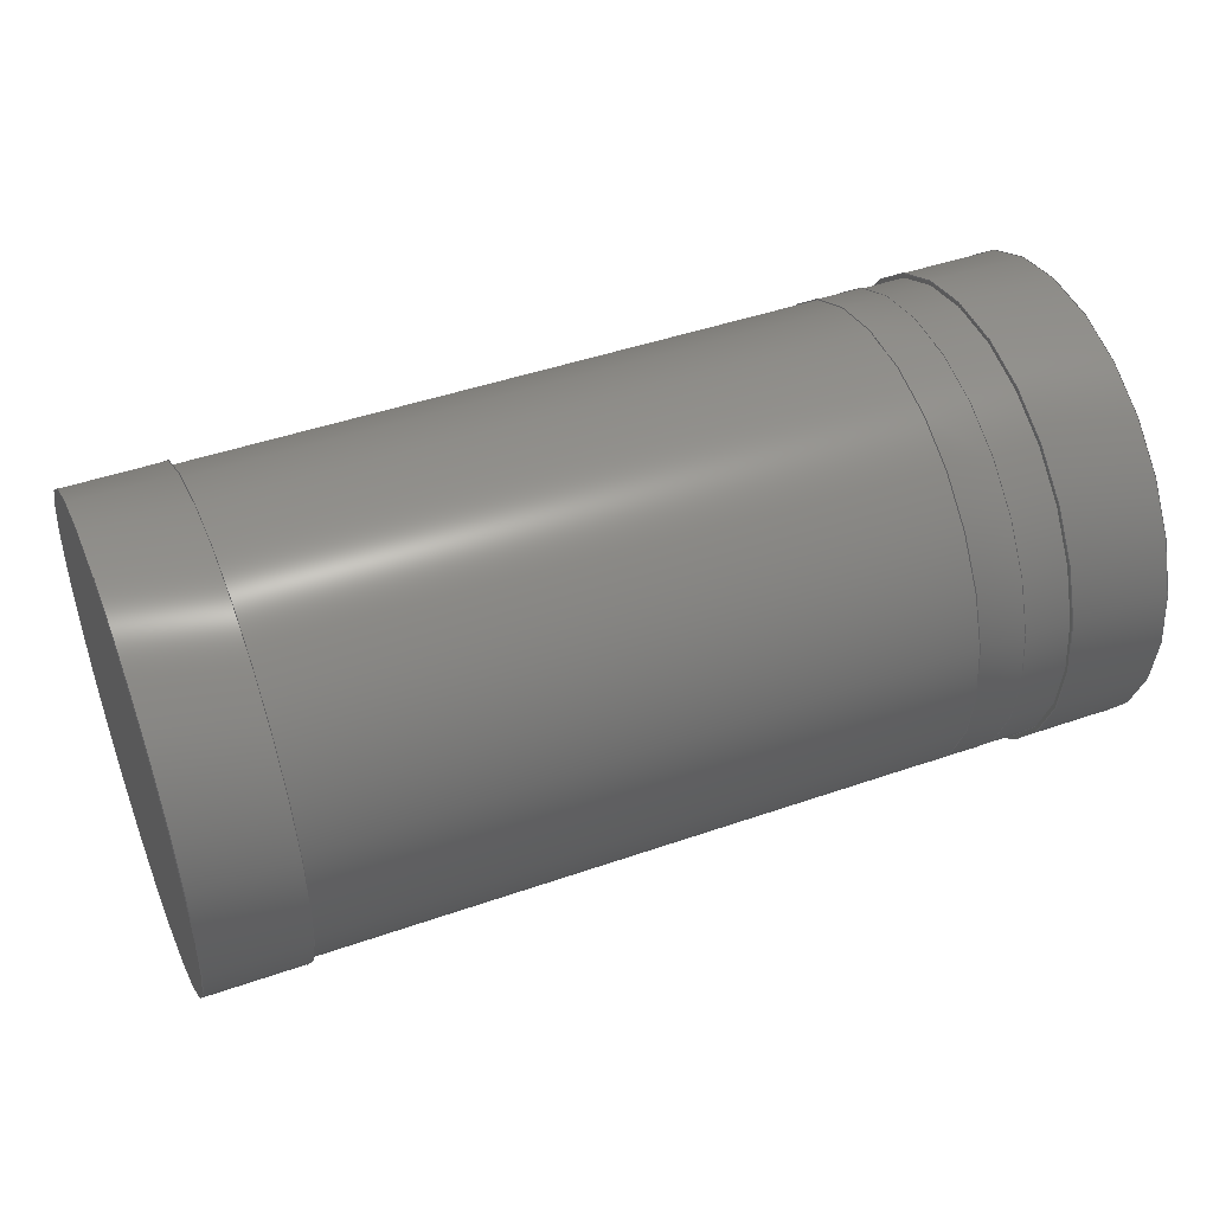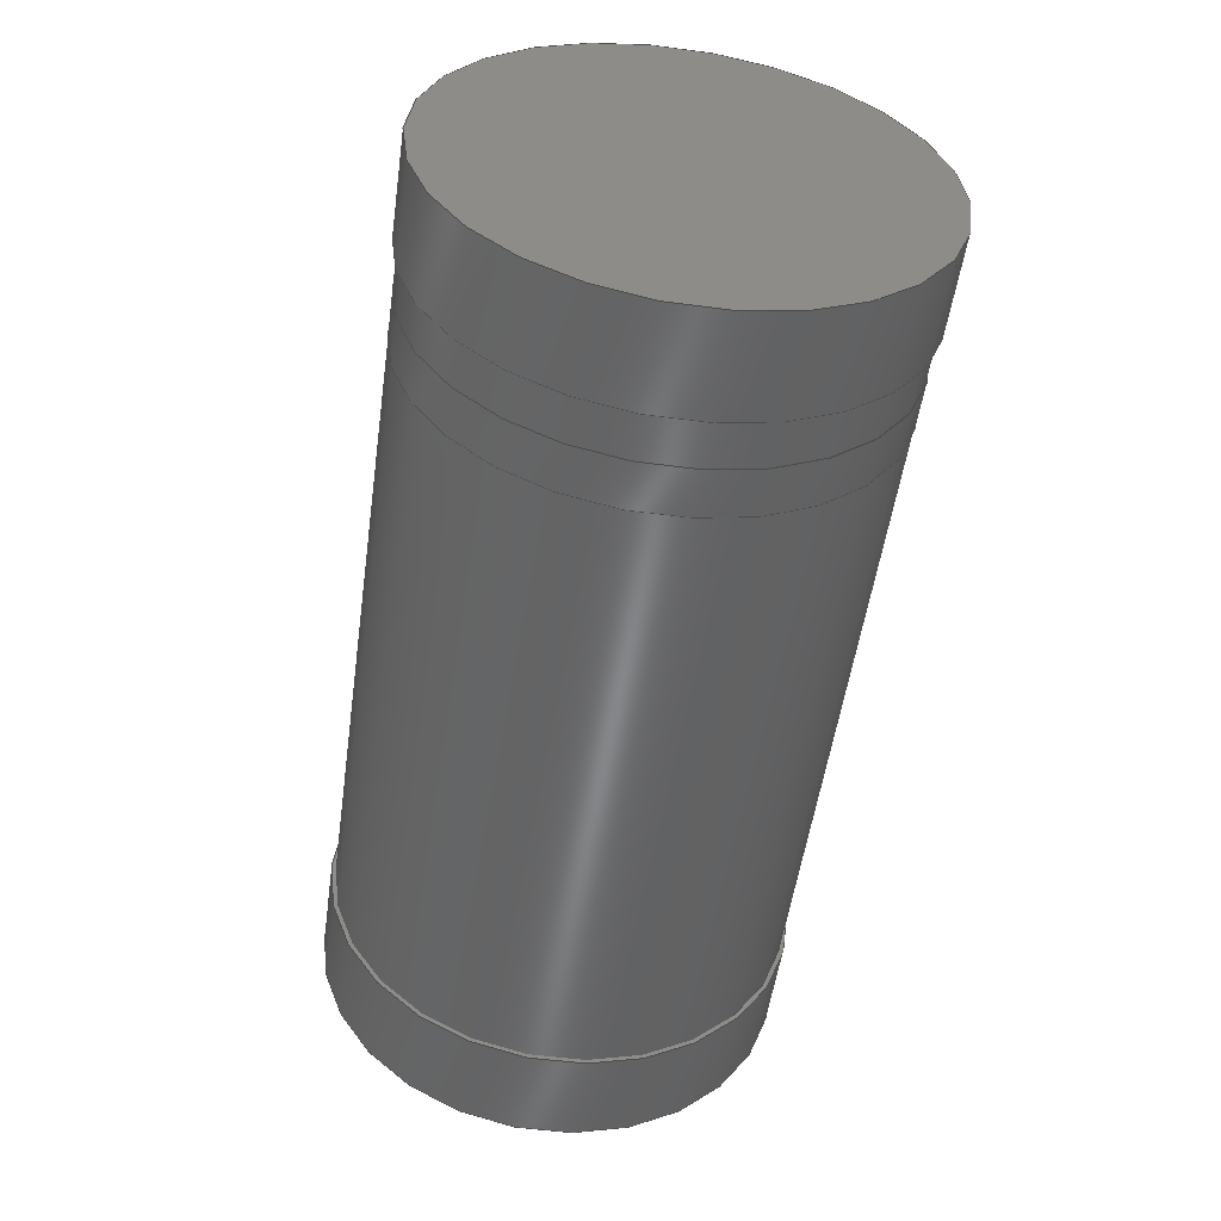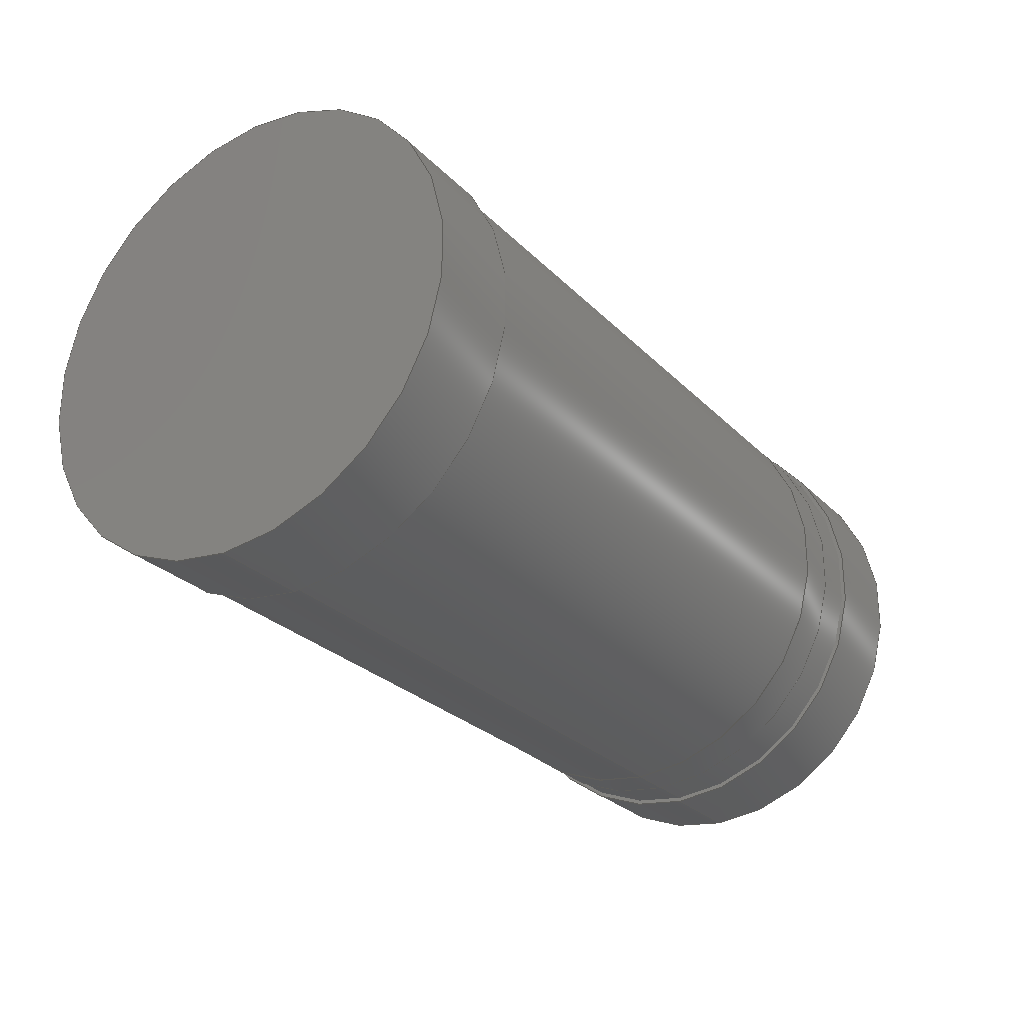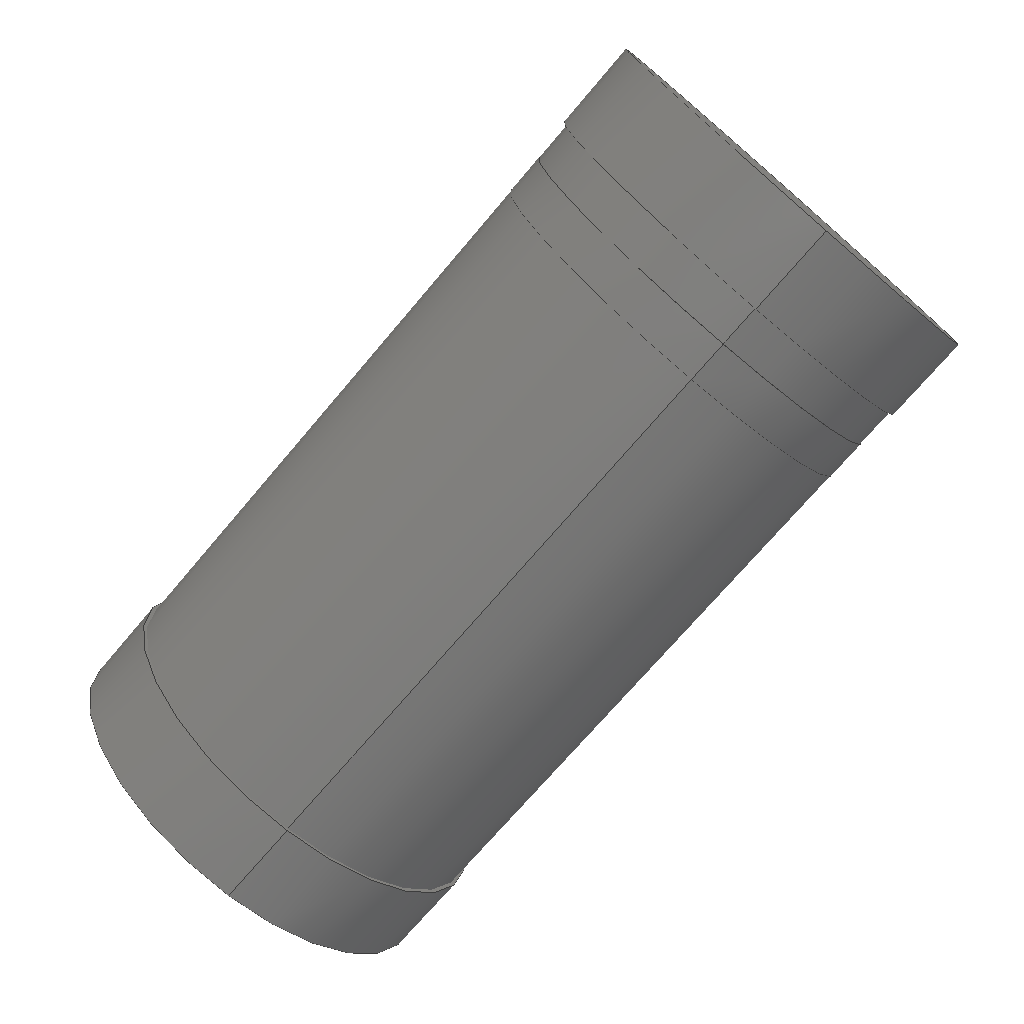
<metadata>
{"format":"step","ext":"step","renderer":"f3d","projection":"perspective","resolution":1024,"background":"white","views":[{"elev":45.4,"azim":-21.9,"up":"+Y"},{"elev":-53.3,"azim":81.9,"up":"+Y"},{"elev":-27.0,"azim":-56.2,"up":"+Z"},{"elev":-73.1,"azim":49.6,"up":"+Z"}]}
</metadata>
<code>
ISO-10303-21;
DATA;
#1=SHAPE_DEFINITION_REPRESENTATION(#2,#3);
#2=PRODUCT_DEFINITION_SHAPE('',$,#4);
#3=SHAPE_REPRESENTATION('',(#63,#118,#173,#228,#19),#11);
#4=PRODUCT_DEFINITION('design','example product_definition',#6,#5);
#5=PRODUCT_DEFINITION_CONTEXT('3D Mechanical Parts',#10,'design');
#6=PRODUCT_DEFINITION_FORMATION('1','first version',#8);
#7=APPLICATION_PROTOCOL_DEFINITION('international standard','automotive_design',2003,#10);
#8=PRODUCT('product','part','',(#9));
#9=PRODUCT_CONTEXT('3D Mechanical Parts',#10,'mechanical');
#10=APPLICATION_CONTEXT('Core Data for Automotive Mechanical Design Process');
#11=(GEOMETRIC_REPRESENTATION_CONTEXT(3) GLOBAL_UNCERTAINTY_ASSIGNED_CONTEXT((#12)) GLOBAL_UNIT_ASSIGNED_CONTEXT((#13,#14,#18)) REPRESENTATION_CONTEXT('ID1','3D'));
#12=UNCERTAINTY_MEASURE_WITH_UNIT(LENGTH_MEASURE(1e-05),#13,'DISTANCE_ACCURACY_VALUE','Maximum model space distance between geometric entities at asserted connectivities');
#13=(LENGTH_UNIT() NAMED_UNIT(*) SI_UNIT(.MILLI.,.METRE.));
#14=(CONVERSION_BASED_UNIT('degree',#16) NAMED_UNIT(#15) PLANE_ANGLE_UNIT());
#15=DIMENSIONAL_EXPONENTS(0,0,0,0,0,0,0);
#16=MEASURE_WITH_UNIT(PLANE_ANGLE_MEASURE(0.01745),#17);
#17=(NAMED_UNIT(*) PLANE_ANGLE_UNIT() SI_UNIT($,.RADIAN.));
#18=(NAMED_UNIT(*) SI_UNIT($,.STERADIAN.) SOLID_ANGLE_UNIT());
#19=AXIS2_PLACEMENT_3D('',#20,#21,#22);
#20=CARTESIAN_POINT('',(0,0,0));
#21=DIRECTION('',(0,0,1));
#22=DIRECTION('',(1,0,0));
#23=MECHANICAL_DESIGN_GEOMETRIC_PRESENTATION_REPRESENTATION($,(#115,#116,#117,#170,#171,#172,#225,#226,#227,#230,#275,#304,#333),#11);
#24=PRODUCT_CATEGORY_RELATIONSHIP('','',#25,#26);
#25=PRODUCT_CATEGORY('part','');
#26=PRODUCT_RELATED_PRODUCT_CATEGORY('','',(#8));
#27=PRESENTATION_STYLE_ASSIGNMENT((#28,#33));
#28=SURFACE_STYLE_USAGE(.BOTH.,#29);
#29=SURFACE_SIDE_STYLE('',(#30));
#30=SURFACE_STYLE_FILL_AREA(#31);
#31=FILL_AREA_STYLE('',(#32));
#32=FILL_AREA_STYLE_COLOUR('',#34);
#33=CURVE_STYLE('',#35,POSITIVE_LENGTH_MEASURE(0.1),#34);
#34=COLOUR_RGB('Aluminum',0.725,0.725,0.725);
#35=DRAUGHTING_PRE_DEFINED_CURVE_FONT('continuous');
#36=PRESENTATION_STYLE_ASSIGNMENT((#37,#42));
#37=SURFACE_STYLE_USAGE(.BOTH.,#38);
#38=SURFACE_SIDE_STYLE('',(#39));
#39=SURFACE_STYLE_FILL_AREA(#40);
#40=FILL_AREA_STYLE('',(#41));
#41=FILL_AREA_STYLE_COLOUR('',#43);
#42=CURVE_STYLE('',#44,POSITIVE_LENGTH_MEASURE(0.1),#43);
#43=COLOUR_RGB('Blue',0.157,0.157,0.588);
#44=DRAUGHTING_PRE_DEFINED_CURVE_FONT('continuous');
#45=PRESENTATION_STYLE_ASSIGNMENT((#46,#51));
#46=SURFACE_STYLE_USAGE(.BOTH.,#47);
#47=SURFACE_SIDE_STYLE('',(#48));
#48=SURFACE_STYLE_FILL_AREA(#49);
#49=FILL_AREA_STYLE('',(#50));
#50=FILL_AREA_STYLE_COLOUR('',#52);
#51=CURVE_STYLE('',#53,POSITIVE_LENGTH_MEASURE(0.1),#52);
#52=COLOUR_RGB('Pin1Axial',0.98,0.706,0.176);
#53=DRAUGHTING_PRE_DEFINED_CURVE_FONT('continuous');
#54=PRESENTATION_STYLE_ASSIGNMENT((#55,#60));
#55=SURFACE_STYLE_USAGE(.BOTH.,#56);
#56=SURFACE_SIDE_STYLE('',(#57));
#57=SURFACE_STYLE_FILL_AREA(#58);
#58=FILL_AREA_STYLE('',(#59));
#59=FILL_AREA_STYLE_COLOUR('',#61);
#60=CURVE_STYLE('',#62,POSITIVE_LENGTH_MEASURE(0.1),#61);
#61=COLOUR_RGB('HeatTab',0.588,0.588,0.588);
#62=DRAUGHTING_PRE_DEFINED_CURVE_FONT('continuous');
#63=MANIFOLD_SOLID_BREP($,#64);
#64=CLOSED_SHELL('',(#65,#66,#67));
#65=ADVANCED_FACE($,(#71,#70),#88,.T.);
#66=ADVANCED_FACE($,(#72),#68,.F.);
#67=ADVANCED_FACE($,(#73),#69,.T.);
#68=PLANE($,#93);
#69=PLANE($,#94);
#70=FACE_BOUND($,#75,.T.);
#71=FACE_OUTER_BOUND($,#74,.T.);
#72=FACE_OUTER_BOUND($,#76,.T.);
#73=FACE_OUTER_BOUND($,#77,.T.);
#74=EDGE_LOOP($,(#84));
#75=EDGE_LOOP($,(#85));
#76=EDGE_LOOP($,(#86));
#77=EDGE_LOOP($,(#87));
#78=CIRCLE($,#91,1.308);
#79=CIRCLE($,#92,1.308);
#80=VERTEX_POINT('',#109);
#81=VERTEX_POINT('',#111);
#82=EDGE_CURVE($,#80,#80,#78,.T.);
#83=EDGE_CURVE($,#81,#81,#79,.T.);
#84=ORIENTED_EDGE($,*,*,#82,.F.);
#85=ORIENTED_EDGE($,*,*,#83,.F.);
#86=ORIENTED_EDGE($,*,*,#83,.T.);
#87=ORIENTED_EDGE($,*,*,#82,.T.);
#88=CYLINDRICAL_SURFACE($,#90,1.308);
#89=AXIS2_PLACEMENT_3D('placement',#107,#95,#96);
#90=AXIS2_PLACEMENT_3D($,#108,#97,#98);
#91=AXIS2_PLACEMENT_3D($,#110,#99,#100);
#92=AXIS2_PLACEMENT_3D($,#112,#101,#102);
#93=AXIS2_PLACEMENT_3D($,#113,#103,#104);
#94=AXIS2_PLACEMENT_3D($,#114,#105,#106);
#95=DIRECTION('axis',(0,1,0));
#96=DIRECTION('refdir',(0,0,1));
#97=DIRECTION('',(-1,0,0));
#98=DIRECTION('',(0,0,1));
#99=DIRECTION('',(-1,0,0));
#100=DIRECTION('',(0,0,1));
#101=DIRECTION('',(1,0,0));
#102=DIRECTION('',(0,0,1));
#103=DIRECTION('',(-1,0,0));
#104=DIRECTION('',(0,1,0));
#105=DIRECTION('',(-1,0,0));
#106=DIRECTION('',(0,1,0));
#107=CARTESIAN_POINT('',(0,0,0));
#108=CARTESIAN_POINT('',(2.045,0,1.334));
#109=CARTESIAN_POINT('',(-2.045,0,0.025));
#110=CARTESIAN_POINT('',(-2.045,0,1.334));
#111=CARTESIAN_POINT('',(2.045,0,0.025));
#112=CARTESIAN_POINT('',(2.045,0,1.334));
#113=CARTESIAN_POINT('',(2.045,0,1.334));
#114=CARTESIAN_POINT('',(-2.045,0,1.334));
#115=STYLED_ITEM('color',(#36),#65);
#116=STYLED_ITEM('color',(#36),#66);
#117=STYLED_ITEM('color',(#36),#67);
#118=MANIFOLD_SOLID_BREP($,#119);
#119=CLOSED_SHELL('',(#120,#121,#122));
#120=ADVANCED_FACE($,(#126,#125),#143,.T.);
#121=ADVANCED_FACE($,(#127),#123,.F.);
#122=ADVANCED_FACE($,(#128),#124,.T.);
#123=PLANE($,#148);
#124=PLANE($,#149);
#125=FACE_BOUND($,#130,.T.);
#126=FACE_OUTER_BOUND($,#129,.T.);
#127=FACE_OUTER_BOUND($,#131,.T.);
#128=FACE_OUTER_BOUND($,#132,.T.);
#129=EDGE_LOOP($,(#139));
#130=EDGE_LOOP($,(#140));
#131=EDGE_LOOP($,(#141));
#132=EDGE_LOOP($,(#142));
#133=CIRCLE($,#146,1.333);
#134=CIRCLE($,#147,1.333);
#135=VERTEX_POINT('',#164);
#136=VERTEX_POINT('',#166);
#137=EDGE_CURVE($,#135,#135,#133,.T.);
#138=EDGE_CURVE($,#136,#136,#134,.T.);
#139=ORIENTED_EDGE($,*,*,#137,.F.);
#140=ORIENTED_EDGE($,*,*,#138,.F.);
#141=ORIENTED_EDGE($,*,*,#138,.T.);
#142=ORIENTED_EDGE($,*,*,#137,.T.);
#143=CYLINDRICAL_SURFACE($,#145,1.333);
#144=AXIS2_PLACEMENT_3D('placement',#162,#150,#151);
#145=AXIS2_PLACEMENT_3D($,#163,#152,#153);
#146=AXIS2_PLACEMENT_3D($,#165,#154,#155);
#147=AXIS2_PLACEMENT_3D($,#167,#156,#157);
#148=AXIS2_PLACEMENT_3D($,#168,#158,#159);
#149=AXIS2_PLACEMENT_3D($,#169,#160,#161);
#150=DIRECTION('axis',(0,1,0));
#151=DIRECTION('refdir',(0,0,1));
#152=DIRECTION('',(-1,0,0));
#153=DIRECTION('',(0,0,1));
#154=DIRECTION('',(-1,0,0));
#155=DIRECTION('',(0,0,1));
#156=DIRECTION('',(1,0,0));
#157=DIRECTION('',(0,0,1));
#158=DIRECTION('',(-1,0,0));
#159=DIRECTION('',(0,1,0));
#160=DIRECTION('',(-1,0,0));
#161=DIRECTION('',(0,1,0));
#162=CARTESIAN_POINT('',(0,0,0));
#163=CARTESIAN_POINT('',(-2.045,0,1.334));
#164=CARTESIAN_POINT('',(-2.604,0,0));
#165=CARTESIAN_POINT('',(-2.604,0,1.334));
#166=CARTESIAN_POINT('',(-2.045,0,0));
#167=CARTESIAN_POINT('',(-2.045,0,1.334));
#168=CARTESIAN_POINT('',(-2.045,0,1.334));
#169=CARTESIAN_POINT('',(-2.604,0,1.334));
#170=STYLED_ITEM('color',(#27),#120);
#171=STYLED_ITEM('color',(#27),#121);
#172=STYLED_ITEM('color',(#27),#122);
#173=MANIFOLD_SOLID_BREP($,#174);
#174=CLOSED_SHELL('',(#175,#176,#177));
#175=ADVANCED_FACE($,(#181,#180),#198,.T.);
#176=ADVANCED_FACE($,(#182),#178,.F.);
#177=ADVANCED_FACE($,(#183),#179,.T.);
#178=PLANE($,#203);
#179=PLANE($,#204);
#180=FACE_BOUND($,#185,.T.);
#181=FACE_OUTER_BOUND($,#184,.T.);
#182=FACE_OUTER_BOUND($,#186,.T.);
#183=FACE_OUTER_BOUND($,#187,.T.);
#184=EDGE_LOOP($,(#194));
#185=EDGE_LOOP($,(#195));
#186=EDGE_LOOP($,(#196));
#187=EDGE_LOOP($,(#197));
#188=CIRCLE($,#201,1.333);
#189=CIRCLE($,#202,1.333);
#190=VERTEX_POINT('',#219);
#191=VERTEX_POINT('',#221);
#192=EDGE_CURVE($,#190,#190,#188,.T.);
#193=EDGE_CURVE($,#191,#191,#189,.T.);
#194=ORIENTED_EDGE($,*,*,#192,.F.);
#195=ORIENTED_EDGE($,*,*,#193,.F.);
#196=ORIENTED_EDGE($,*,*,#193,.T.);
#197=ORIENTED_EDGE($,*,*,#192,.T.);
#198=CYLINDRICAL_SURFACE($,#200,1.333);
#199=AXIS2_PLACEMENT_3D('placement',#217,#205,#206);
#200=AXIS2_PLACEMENT_3D($,#218,#207,#208);
#201=AXIS2_PLACEMENT_3D($,#220,#209,#210);
#202=AXIS2_PLACEMENT_3D($,#222,#211,#212);
#203=AXIS2_PLACEMENT_3D($,#223,#213,#214);
#204=AXIS2_PLACEMENT_3D($,#224,#215,#216);
#205=DIRECTION('axis',(0,1,0));
#206=DIRECTION('refdir',(0,0,1));
#207=DIRECTION('',(-1,0,0));
#208=DIRECTION('',(0,0,1));
#209=DIRECTION('',(-1,0,0));
#210=DIRECTION('',(0,0,1));
#211=DIRECTION('',(1,0,0));
#212=DIRECTION('',(0,0,1));
#213=DIRECTION('',(-1,0,0));
#214=DIRECTION('',(0,1,0));
#215=DIRECTION('',(-1,0,0));
#216=DIRECTION('',(0,1,0));
#217=CARTESIAN_POINT('',(0,0,0));
#218=CARTESIAN_POINT('',(2.604,0,1.334));
#219=CARTESIAN_POINT('',(2.045,0,0));
#220=CARTESIAN_POINT('',(2.045,0,1.334));
#221=CARTESIAN_POINT('',(2.604,0,0));
#222=CARTESIAN_POINT('',(2.604,0,1.334));
#223=CARTESIAN_POINT('',(2.604,0,1.334));
#224=CARTESIAN_POINT('',(2.045,0,1.334));
#225=STYLED_ITEM('color',(#27),#175);
#226=STYLED_ITEM('color',(#27),#176);
#227=STYLED_ITEM('color',(#27),#177);
#228=MANIFOLD_SOLID_BREP($,#229);
#229=CLOSED_SHELL('',(#231,#276,#305,#334));
#230=STYLED_ITEM($,(#45),#231);
#231=ADVANCED_FACE($,(#256,#237),#232,.T.);
#232=CYLINDRICAL_SURFACE($,#233,1.311);
#233=AXIS2_PLACEMENT_3D($,#234,#235,#236);
#234=CARTESIAN_POINT('',(1.784,0,1.332));
#235=DIRECTION('',(-1,0,0));
#236=DIRECTION('',(0,0,-1));
#237=FACE_BOUND($,#238,.T.);
#238=EDGE_LOOP($,(#249, #255));
#239=CARTESIAN_POINT('',(1.784,0,2.643));
#240=VERTEX_POINT('',#239);
#241=CARTESIAN_POINT('',(1.784,0,0.022));
#242=VERTEX_POINT('',#241);
#243=EDGE_CURVE($,#240,#242,#244,.T.);
#244=CIRCLE($,#246,1.311);
#245=CARTESIAN_POINT('',(1.784,0,1.332));
#246=AXIS2_PLACEMENT_3D($,#245,#247,#248);
#247=DIRECTION('',(1,0,0));
#248=DIRECTION('',(0,0,1));
#249=ORIENTED_EDGE('',*,*,#243,.F.);
#250=EDGE_CURVE($,#242,#240,#251,.T.);
#251=CIRCLE($,#252,1.311);
#252=AXIS2_PLACEMENT_3D($,#245,#253,#254);
#253=DIRECTION('',(1,0,0));
#254=DIRECTION('',(0,0,1));
#255=ORIENTED_EDGE('',*,*,#250,.F.);
#256=FACE_OUTER_BOUND($,#257,.T.);
#257=EDGE_LOOP($,(#268, #274));
#258=CARTESIAN_POINT('',(1.524,0,2.643));
#259=VERTEX_POINT('',#258);
#260=CARTESIAN_POINT('',(1.524,0,0.022));
#261=VERTEX_POINT('',#260);
#262=EDGE_CURVE($,#259,#261,#263,.T.);
#263=CIRCLE($,#265,1.311);
#264=CARTESIAN_POINT('',(1.524,0,1.332));
#265=AXIS2_PLACEMENT_3D($,#264,#266,#267);
#266=DIRECTION('',(-1,0,0));
#267=DIRECTION('',(0,0,-1));
#268=ORIENTED_EDGE('',*,*,#262,.F.);
#269=EDGE_CURVE($,#261,#259,#270,.T.);
#270=CIRCLE($,#271,1.311);
#271=AXIS2_PLACEMENT_3D($,#264,#272,#273);
#272=DIRECTION('',(-1,0,0));
#273=DIRECTION('',(0,0,-1));
#274=ORIENTED_EDGE('',*,*,#269,.F.);
#275=STYLED_ITEM($,(#45),#276);
#276 = ADVANCED_FACE ( '', ( #282, #286 ), #277, .T. ) ;
#277 = PLANE ( '',  #278 ) ;
#278 = AXIS2_PLACEMENT_3D ( '', #279, #280, #281 ) ;
#279 = CARTESIAN_POINT ( '',  ( 1.784,0,1.332 ) ) ;
#280 = DIRECTION ( '',  ( 1, 0, 0 ) ) ;
#281 = DIRECTION ( '',  ( 0, 0, 1 ) ) ;
#282 = FACE_OUTER_BOUND ( '', #283, .T. ) ;
#283 = EDGE_LOOP ( '', ( #284, #285 ) ) ;
#284=ORIENTED_EDGE('',*,*,#250,.T.);
#285=ORIENTED_EDGE('',*,*,#243,.T.);
#286 = FACE_BOUND ( '', #287, .T. ) ;
#287 = EDGE_LOOP ( '', ( #297, #303 ) ) ;
#288=CARTESIAN_POINT('',(1.784,0,2.64));
#289=VERTEX_POINT('',#288);
#290=CARTESIAN_POINT('',(1.784,0,0.024));
#291=VERTEX_POINT('',#290);
#292=EDGE_CURVE($,#289,#291,#293,.T.);
#293=CIRCLE($,#294,1.308);
#294=AXIS2_PLACEMENT_3D($,#245,#295,#296);
#295=DIRECTION('',(1,0,0));
#296=DIRECTION('',(0,0,-1));
#297=ORIENTED_EDGE('',*,*,#292,.F.);
#298=EDGE_CURVE($,#291,#289,#299,.T.);
#299=CIRCLE($,#300,1.308);
#300=AXIS2_PLACEMENT_3D($,#245,#301,#302);
#301=DIRECTION('',(1,0,0));
#302=DIRECTION('',(0,0,1));
#303=ORIENTED_EDGE('',*,*,#298,.F.);
#304=STYLED_ITEM($,(#45),#305);
#305 = ADVANCED_FACE ( '', ( #311, #315 ), #306, .T. ) ;
#306 = PLANE ( '',  #307 ) ;
#307 = AXIS2_PLACEMENT_3D ( '', #308, #309, #310 ) ;
#308 = CARTESIAN_POINT ( '',  ( 1.524,0,1.332 ) ) ;
#309 = DIRECTION ( '',  ( -1, 0, 0 ) ) ;
#310 = DIRECTION ( '',  ( 0, 0, 1 ) ) ;
#311 = FACE_OUTER_BOUND ( '', #312, .T. ) ;
#312 = EDGE_LOOP ( '', ( #313, #314 ) ) ;
#313=ORIENTED_EDGE('',*,*,#269,.T.);
#314=ORIENTED_EDGE('',*,*,#262,.T.);
#315 = FACE_BOUND ( '', #316, .T. ) ;
#316 = EDGE_LOOP ( '', ( #326, #332 ) ) ;
#317=CARTESIAN_POINT('',(1.524,0,2.64));
#318=VERTEX_POINT('',#317);
#319=CARTESIAN_POINT('',(1.524,0,0.024));
#320=VERTEX_POINT('',#319);
#321=EDGE_CURVE($,#318,#320,#322,.T.);
#322=CIRCLE($,#323,1.308);
#323=AXIS2_PLACEMENT_3D($,#264,#324,#325);
#324=DIRECTION('',(-1,0,0));
#325=DIRECTION('',(0,0,-1));
#326=ORIENTED_EDGE('',*,*,#321,.F.);
#327=EDGE_CURVE($,#320,#318,#328,.T.);
#328=CIRCLE($,#329,1.308);
#329=AXIS2_PLACEMENT_3D($,#264,#330,#331);
#330=DIRECTION('',(-1,0,0));
#331=DIRECTION('',(0,0,1));
#332=ORIENTED_EDGE('',*,*,#327,.F.);
#333=STYLED_ITEM($,(#45),#334);
#334=ADVANCED_FACE($,(#344,#340),#335,.F.);
#335=CYLINDRICAL_SURFACE($,#336,1.308);
#336=AXIS2_PLACEMENT_3D($,#337,#338,#339);
#337=CARTESIAN_POINT('',(1.784,0,1.332));
#338=DIRECTION('',(-1,0,0));
#339=DIRECTION('',(0,0,-1));
#340=FACE_BOUND($,#341,.T.);
#341=EDGE_LOOP($,(#342, #343));
#342=ORIENTED_EDGE('',*,*,#298,.T.);
#343=ORIENTED_EDGE('',*,*,#292,.T.);
#344=FACE_OUTER_BOUND($,#345,.T.);
#345=EDGE_LOOP($,(#346, #347));
#346=ORIENTED_EDGE('',*,*,#327,.T.);
#347=ORIENTED_EDGE('',*,*,#321,.T.);
ENDSEC;
END-ISO-10303-21;

</code>
